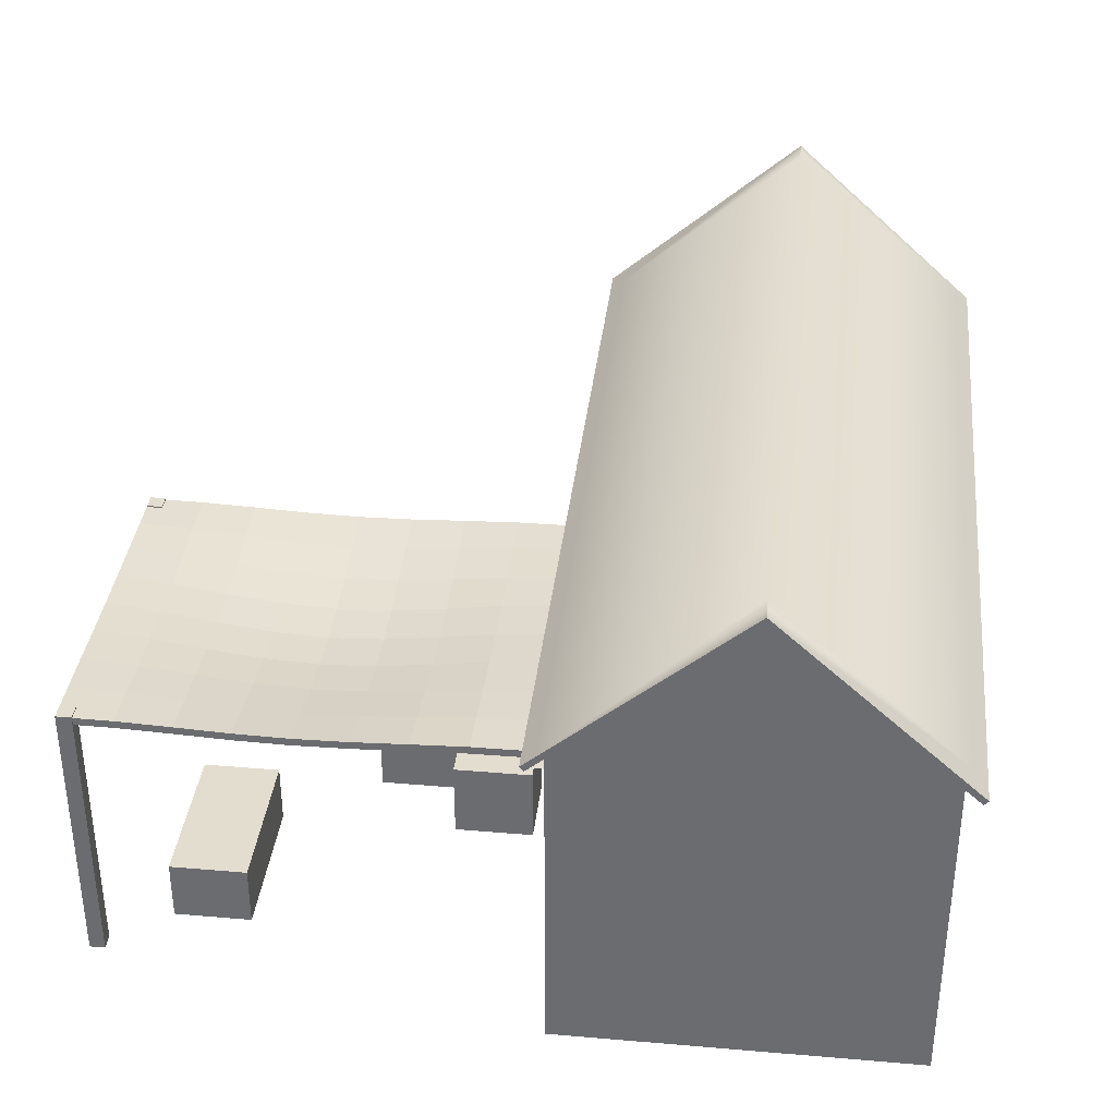
<metadata>
{"format":"obj","ext":"obj","renderer":"f3d","projection":"perspective","resolution":1024,"background":"white","views":[{"elev":35.5,"azim":96.4,"up":"+Y"}]}
</metadata>
<code>
g default
v -6.443 -0.6501 -4.368
v 6.226 -0.6501 -4.368
v -6.443 4.944 -4.368
v 6.226 4.944 -4.368
v -6.443 4.944 -10.03
v 6.226 4.944 -10.03
v -6.443 -0.6501 -10.03
v 6.226 -0.6501 -10.03
v 6.226 7.453 -7.256
v -6.443 7.453 -7.256
v -6.443 -0.6501 -7.256
v 6.226 -0.6501 -7.256
v -6.443 5.02 -4.302
v 6.226 5.02 -4.302
v 6.226 7.587 -7.257
v -6.443 7.587 -7.257
v 6.226 5.018 -10.1
v -6.443 5.018 -10.1
v -6.443 4.747 -4.141
v 6.226 4.747 -4.141
v 6.226 4.823 -4.075
v -6.443 4.823 -4.075
v -6.443 4.743 -10.25
v 6.226 4.743 -10.25
v -6.443 4.817 -10.32
v 6.226 4.817 -10.32
v 6.626 4.944 -4.368
v 6.626 7.453 -7.256
v 6.626 7.587 -7.257
v 6.626 5.02 -4.302
v 6.626 4.944 -10.03
v 6.626 5.018 -10.1
v 6.626 4.823 -4.075
v 6.626 4.747 -4.141
v 6.626 4.743 -10.25
v 6.626 4.817 -10.32
v -6.843 4.944 -4.368
v -6.843 7.453 -7.256
v -6.843 5.02 -4.302
v -6.843 7.587 -7.257
v -6.843 4.944 -10.03
v -6.843 5.018 -10.1
v -6.843 4.747 -4.141
v -6.843 4.823 -4.075
v -6.843 4.817 -10.32
v -6.843 4.743 -10.25
g pCube1
f 1 2 4 3
f 13 14 15 16
f 5 6 8 7
f 11 12 2 1
f 2 12 9 4
f 11 1 3 10
f 16 15 17 18
f 7 11 10 5
f 7 8 12 11
f 9 12 8 6
f 19 20 21 22
f 27 28 29 30
f 38 37 39 40
f 28 31 32 29
f 24 23 25 26
f 41 38 40 42
f 3 4 20 19
f 27 30 33 34
f 14 13 22 21
f 39 37 43 44
f 6 5 23 24
f 41 42 45 46
f 18 17 26 25
f 32 31 35 36
f 4 9 28 27
f 15 14 30 29
f 9 6 31 28
f 17 15 29 32
f 14 21 33 30
f 21 20 34 33
f 20 4 27 34
f 6 24 35 31
f 24 26 36 35
f 26 17 32 36
f 10 3 37 38
f 13 16 40 39
f 5 10 38 41
f 16 18 42 40
f 3 19 43 37
f 19 22 44 43
f 22 13 39 44
f 18 25 45 42
f 25 23 46 45
f 23 5 41 46
g default
v -5.651 3.378 -4.405
v -3.718 3.378 -4.405
v -5.651 -0.003097 -4.405
v -3.718 -0.003097 -4.405
v -5.583 3.31 -4.176
v -5.651 3.378 -4.132
v -3.787 3.31 -4.176
v -3.718 3.378 -4.132
v -5.651 -0.003097 -4.132
v -5.583 -0.003097 -4.176
v -3.718 -0.003097 -4.132
v -3.787 -0.003097 -4.176
g pCube2
f 47 48 50 49
f 49 50 57 58 56 55
f 51 52 55 56
f 52 51 53 54
f 54 53 58 57
f 51 56 58 53
f 52 54 48 47
f 54 57 50 48
f 49 55 52 47
g default
v -5.305 1.516 -4.09
v -5.372 1.516 -4.09
v -5.405 1.516 -4.032
v -5.372 1.516 -3.974
v -5.305 1.516 -3.974
v -5.272 1.516 -4.032
v -5.281 1.565 -4.132
v -5.396 1.565 -4.132
v -5.454 1.565 -4.032
v -5.396 1.565 -3.932
v -5.281 1.565 -3.932
v -5.223 1.565 -4.032
v -5.272 1.632 -4.147
v -5.405 1.632 -4.147
v -5.472 1.632 -4.032
v -5.405 1.632 -3.916
v -5.272 1.632 -3.916
v -5.205 1.632 -4.032
v -5.281 1.698 -4.132
v -5.396 1.698 -4.132
v -5.454 1.698 -4.032
v -5.396 1.698 -3.932
v -5.281 1.698 -3.932
v -5.223 1.698 -4.032
v -5.305 1.747 -4.09
v -5.372 1.747 -4.09
v -5.405 1.747 -4.032
v -5.372 1.747 -3.974
v -5.305 1.747 -3.974
v -5.272 1.747 -4.032
v -5.338 1.498 -4.032
v -5.338 1.765 -4.032
g pSphere1
f 59 60 66 65
f 60 61 67 66
f 61 62 68 67
f 62 63 69 68
f 63 64 70 69
f 64 59 65 70
f 65 66 72 71
f 66 67 73 72
f 67 68 74 73
f 68 69 75 74
f 69 70 76 75
f 70 65 71 76
f 71 72 78 77
f 72 73 79 78
f 73 74 80 79
f 74 75 81 80
f 75 76 82 81
f 76 71 77 82
f 77 78 84 83
f 78 79 85 84
f 79 80 86 85
f 80 81 87 86
f 81 82 88 87
f 82 77 83 88
f 60 59 89
f 61 60 89
f 62 61 89
f 63 62 89
f 64 63 89
f 59 64 89
f 83 84 90
f 84 85 90
f 85 86 90
f 86 87 90
f 87 88 90
f 88 83 90
g default
v -6.537 1.827 -6.44
v -6.416 1.827 -6.44
v -6.537 3.524 -6.44
v -6.416 3.524 -6.44
v -6.537 3.524 -8.144
v -6.416 3.524 -8.144
v -6.537 1.827 -8.144
v -6.416 1.827 -8.144
g pCube3
f 91 92 94 93
f 93 94 96 95
f 95 96 98 97
f 97 98 92 91
f 92 98 96 94
f 97 91 93 95
g default
v 0.1824 4.194 2.626
v 5.683 4.194 2.626
v 0.1824 4.316 2.626
v 5.683 4.316 2.626
v 0.1824 4.316 -4.101
v 5.683 4.316 -4.101
v 0.1824 4.194 -4.101
v 5.683 4.194 -4.101
v 2.933 4.229 2.626
v 2.933 4.169 2.626
v 5.683 4.255 2.626
v 2.933 4.29 2.626
v 0.1824 4.255 2.626
v 2.933 3.914 -0.7373
v 5.683 4.224 -0.7373
v 2.933 4.29 -4.101
v 0.1824 4.224 -0.7373
v 2.933 4.229 -4.101
v 5.683 4.255 -4.101
v 2.933 4.169 -4.101
v 0.1824 4.255 -4.101
v 2.933 3.793 -0.7373
v 5.683 4.104 -0.7373
v 0.1824 4.104 -0.7373
v 5.683 4.164 -0.7373
v 0.1824 4.164 -0.7373
v 1.558 4.216 2.626
v 0.1824 4.225 2.626
v 1.558 4.185 2.626
v 2.933 4.199 2.626
v 1.558 4.246 2.626
v 1.558 4.14 0.9445
v 0.1824 4.278 0.9445
v 1.558 4.307 2.626
v 2.933 4.064 0.9445
v 1.558 4.019 -0.7373
v 1.558 4.276 -4.101
v 0.1824 4.285 -4.101
v 1.558 4.307 -4.101
v 2.933 4.26 -4.101
v 1.558 4.246 -4.101
v 1.558 4.02 -2.419
v 0.1824 4.157 -2.419
v 1.558 4.185 -4.101
v 2.933 3.944 -2.419
v 1.558 3.899 -0.7373
v 5.683 4.187 0.9445
v 5.683 4.225 2.626
v 5.683 4.157 0.9445
v 5.683 4.134 -0.7373
v 5.683 4.217 0.9445
v 0.1824 4.187 -2.419
v 0.1824 4.225 -4.101
v 0.1824 4.134 -0.7373
v 0.1824 4.217 -2.419
v 4.308 4.216 2.626
v 4.308 4.185 2.626
v 4.308 4.246 2.626
v 4.308 4.276 2.626
v 5.683 4.285 2.626
v 4.308 4.307 2.626
v 2.933 4.26 2.626
v 1.558 4.276 2.626
v 0.1824 4.285 2.626
v 4.308 4.14 0.9445
v 5.683 4.278 0.9445
v 4.308 4.019 -0.7373
v 4.308 4.14 -2.419
v 5.683 4.278 -2.419
v 4.308 4.307 -4.101
v 2.933 4.064 -2.419
v 1.558 4.14 -2.419
v 0.1824 4.278 -2.419
v 4.308 4.276 -4.101
v 5.683 4.285 -4.101
v 4.308 4.246 -4.101
v 4.308 4.216 -4.101
v 5.683 4.225 -4.101
v 4.308 4.185 -4.101
v 2.933 4.199 -4.101
v 1.558 4.216 -4.101
v 4.308 4.02 -2.419
v 5.683 4.157 -2.419
v 4.308 3.899 -0.7373
v 4.308 4.02 0.9445
v 2.933 3.944 0.9445
v 1.558 4.02 0.9445
v 0.1824 4.157 0.9445
v 5.683 4.187 -2.419
v 5.683 4.217 -2.419
v 5.683 4.248 -2.419
v 5.683 4.194 -0.7373
v 5.683 4.248 0.9445
v 0.1824 4.187 0.9445
v 0.1824 4.217 0.9445
v 0.1824 4.248 0.9445
v 0.1824 4.194 -0.7373
v 0.1824 4.248 -2.419
v 0.87 4.24 2.626
v 0.87 4.255 2.626
v 0.1824 4.24 2.626
v 0.87 4.225 2.626
v 1.558 4.231 2.626
v 0.87 4.149 0.1036
v 0.87 4.123 -0.7373
v 0.1824 4.24 0.1036
v 0.87 4.212 0.9445
v 1.558 4.053 0.1036
v 0.87 4.27 -4.101
v 0.87 4.255 -4.101
v 0.1824 4.27 -4.101
v 0.87 4.285 -4.101
v 1.558 4.261 -4.101
v 0.87 4.028 -1.578
v 0.87 4.003 -0.7373
v 0.1824 4.119 -1.578
v 0.87 4.092 -2.419
v 1.558 3.933 -1.578
v 5.683 4.235 1.785
v 5.683 4.25 1.785
v 5.683 4.24 2.626
v 5.683 4.22 1.785
v 5.683 4.202 0.9445
v 0.1824 4.235 -3.26
v 0.1824 4.25 -3.26
v 0.1824 4.24 -4.101
v 0.1824 4.22 -3.26
v 0.1824 4.202 -2.419
v 3.621 4.189 2.626
v 2.933 4.184 2.626
v 3.621 4.174 2.626
v 4.308 4.201 2.626
v 3.621 4.204 2.626
v 4.996 4.27 2.626
v 4.996 4.255 2.626
v 5.683 4.27 2.626
v 4.996 4.285 2.626
v 4.308 4.261 2.626
v 2.245 4.28 2.626
v 2.933 4.275 2.626
v 2.245 4.295 2.626
v 1.558 4.291 2.626
v 2.245 4.264 2.626
v 3.621 4.206 1.785
v 2.933 4.193 1.785
v 3.621 4.295 2.626
v 4.308 4.24 1.785
v 3.621 4.085 0.9445
v 4.996 4.149 -1.578
v 4.996 4.123 -0.7373
v 5.683 4.24 -1.578
v 4.996 4.212 -2.419
v 4.308 4.053 -1.578
v 2.245 4.206 -3.26
v 2.933 4.193 -3.26
v 2.245 4.295 -4.101
v 1.558 4.24 -3.26
v 2.245 4.085 -2.419
v 3.621 4.28 -4.101
v 2.933 4.275 -4.101
v 3.621 4.295 -4.101
v 4.308 4.291 -4.101
v 3.621 4.264 -4.101
v 4.996 4.24 -4.101
v 4.996 4.255 -4.101
v 5.683 4.24 -4.101
v 4.996 4.225 -4.101
v 4.308 4.231 -4.101
v 2.245 4.189 -4.101
v 2.933 4.184 -4.101
v 2.245 4.174 -4.101
v 1.558 4.201 -4.101
v 2.245 4.204 -4.101
v 3.621 4.086 -3.26
v 2.933 4.072 -3.26
v 3.621 4.174 -4.101
v 4.308 4.119 -3.26
v 3.621 3.965 -2.419
v 4.996 4.028 0.1036
v 4.996 4.003 -0.7373
v 5.683 4.119 0.1036
v 4.996 4.092 0.9445
v 4.308 3.933 0.1036
v 2.245 4.086 1.785
v 2.933 4.072 1.785
v 2.245 4.174 2.626
v 1.558 4.119 1.785
v 2.245 3.965 0.9445
v 5.683 4.135 -1.578
v 5.683 4.119 -0.7373
v 5.683 4.119 -1.578
v 5.683 4.172 -2.419
v 5.683 4.15 -1.578
v 5.683 4.265 -3.26
v 5.683 4.25 -3.26
v 5.683 4.27 -4.101
v 5.683 4.28 -3.26
v 5.683 4.233 -2.419
v 5.683 4.225 0.1036
v 5.683 4.209 -0.7373
v 5.683 4.24 0.1036
v 5.683 4.263 0.9445
v 5.683 4.21 0.1036
v 0.1824 4.135 0.1036
v 0.1824 4.119 -0.7373
v 0.1824 4.119 0.1036
v 0.1824 4.172 0.9445
v 0.1824 4.15 0.1036
v 0.1824 4.265 1.785
v 0.1824 4.25 1.785
v 0.1824 4.27 2.626
v 0.1824 4.28 1.785
v 0.1824 4.233 0.9445
v 0.1824 4.225 -1.578
v 0.1824 4.209 -0.7373
v 0.1824 4.24 -1.578
v 0.1824 4.263 -2.419
v 0.1824 4.21 -1.578
v 0.87 4.209 2.626
v 0.1824 4.209 2.626
v 0.87 4.194 2.626
v 1.558 4.201 2.626
v 2.245 4.189 2.626
v 2.245 4.204 2.626
v 2.245 4.219 2.626
v 2.933 4.214 2.626
v 2.245 4.234 2.626
v 0.87 4.281 1.785
v 0.1824 4.311 1.785
v 0.87 4.316 2.626
v 1.558 4.24 1.785
v 2.245 4.206 1.785
v 2.245 4.085 0.9445
v 2.245 3.982 0.1036
v 2.933 3.956 0.1036
v 2.245 3.942 -0.7373
v 0.87 4.3 -4.101
v 0.1824 4.3 -4.101
v 0.87 4.316 -4.101
v 1.558 4.291 -4.101
v 2.245 4.28 -4.101
v 2.245 4.264 -4.101
v 2.245 4.25 -4.101
v 2.933 4.244 -4.101
v 2.245 4.234 -4.101
v 0.87 4.16 -3.26
v 0.1824 4.189 -3.26
v 0.87 4.194 -4.101
v 1.558 4.119 -3.26
v 2.245 4.086 -3.26
v 2.245 3.965 -2.419
v 2.245 3.862 -1.578
v 2.933 3.836 -1.578
v 2.245 3.822 -0.7373
v 5.683 4.205 1.785
v 5.683 4.209 2.626
v 5.683 4.189 1.785
v 5.683 4.172 0.9445
v 5.683 4.135 0.1036
v 5.683 4.15 0.1036
v 5.683 4.165 0.1036
v 5.683 4.149 -0.7373
v 5.683 4.18 0.1036
v 0.1824 4.205 -3.26
v 0.1824 4.209 -4.101
v 0.1824 4.172 -2.419
v 0.1824 4.135 -1.578
v 0.1824 4.15 -1.578
v 0.1824 4.165 -1.578
v 0.1824 4.149 -0.7373
v 0.1824 4.18 -1.578
v 4.996 4.209 2.626
v 4.996 4.194 2.626
v 4.996 4.225 2.626
v 4.996 4.24 2.626
v 4.308 4.231 2.626
v 3.621 4.219 2.626
v 3.621 4.234 2.626
v 4.996 4.3 2.626
v 5.683 4.3 2.626
v 4.996 4.316 2.626
v 4.308 4.291 2.626
v 3.621 4.28 2.626
v 3.621 4.264 2.626
v 3.621 4.25 2.626
v 2.933 4.244 2.626
v 0.87 4.3 2.626
v 0.1824 4.3 2.626
v 0.87 4.285 2.626
v 0.87 4.27 2.626
v 1.558 4.261 2.626
v 2.245 4.25 2.626
v 4.996 4.281 1.785
v 5.683 4.311 1.785
v 4.996 4.212 0.9445
v 4.996 4.149 0.1036
v 4.308 4.053 0.1036
v 3.621 3.982 0.1036
v 3.621 3.942 -0.7373
v 4.996 4.281 -3.26
v 5.683 4.311 -3.26
v 4.996 4.316 -4.101
v 4.308 4.24 -3.26
v 3.621 4.206 -3.26
v 3.621 4.085 -2.419
v 3.621 3.982 -1.578
v 2.933 3.956 -1.578
v 0.87 4.281 -3.26
v 0.1824 4.311 -3.26
v 0.87 4.212 -2.419
v 0.87 4.149 -1.578
v 1.558 4.053 -1.578
v 2.245 3.982 -1.578
v 4.996 4.3 -4.101
v 5.683 4.3 -4.101
v 4.996 4.285 -4.101
v 4.996 4.27 -4.101
v 4.308 4.261 -4.101
v 3.621 4.25 -4.101
v 3.621 4.234 -4.101
v 4.996 4.209 -4.101
v 5.683 4.209 -4.101
v 4.996 4.194 -4.101
v 4.308 4.201 -4.101
v 3.621 4.189 -4.101
v 3.621 4.204 -4.101
v 3.621 4.219 -4.101
v 2.933 4.214 -4.101
v 0.87 4.209 -4.101
v 0.87 4.225 -4.101
v 0.87 4.24 -4.101
v 1.558 4.231 -4.101
v 2.245 4.219 -4.101
v 4.996 4.16 -3.26
v 5.683 4.189 -3.26
v 4.996 4.092 -2.419
v 4.996 4.028 -1.578
v 4.308 3.933 -1.578
v 3.621 3.862 -1.578
v 3.621 3.822 -0.7373
v 4.996 4.16 1.785
v 4.308 4.119 1.785
v 3.621 4.086 1.785
v 3.621 3.965 0.9445
v 3.621 3.862 0.1036
v 2.933 3.836 0.1036
v 0.87 4.16 1.785
v 0.1824 4.189 1.785
v 0.87 4.092 0.9445
v 0.87 4.028 0.1036
v 1.558 3.933 0.1036
v 2.245 3.862 0.1036
v 5.683 4.205 -3.26
v 5.683 4.22 -3.26
v 5.683 4.235 -3.26
v 5.683 4.202 -2.419
v 5.683 4.165 -1.578
v 5.683 4.18 -1.578
v 5.683 4.295 -3.26
v 5.683 4.263 -2.419
v 5.683 4.225 -1.578
v 5.683 4.21 -1.578
v 5.683 4.195 -1.578
v 5.683 4.179 -0.7373
v 5.683 4.295 1.785
v 5.683 4.28 1.785
v 5.683 4.265 1.785
v 5.683 4.233 0.9445
v 5.683 4.195 0.1036
v 0.1824 4.205 1.785
v 0.1824 4.22 1.785
v 0.1824 4.235 1.785
v 0.1824 4.202 0.9445
v 0.1824 4.165 0.1036
v 0.1824 4.18 0.1036
v 0.1824 4.295 1.785
v 0.1824 4.263 0.9445
v 0.1824 4.225 0.1036
v 0.1824 4.21 0.1036
v 0.1824 4.195 0.1036
v 0.1824 4.179 -0.7373
v 0.1824 4.295 -3.26
v 0.1824 4.28 -3.26
v 0.1824 4.265 -3.26
v 0.1824 4.233 -2.419
v 0.1824 4.195 -1.578
g pCube4
f 201 129 198 197
f 206 134 203 202
f 211 139 208 207
f 216 144 213 212
f 221 149 218 217
f 226 153 223 222
f 231 128 228 227
f 236 156 233 232
f 241 160 238 237
f 246 133 243 242
f 251 165 248 247
f 256 169 253 252
f 261 138 258 257
f 266 174 263 262
f 271 178 268 267
f 276 143 273 272
f 281 182 278 277
f 286 184 283 282
f 291 148 288 287
f 296 188 293 292
f 301 190 298 297
f 306 152 303 302
f 311 193 308 307
f 316 195 313 312
f 200 126 318 317
f 320 127 284 321
f 322 128 324 323
f 205 131 327 326
f 329 132 239 330
f 331 133 333 332
f 210 136 336 335
f 338 137 254 339
f 340 138 342 341
f 215 141 345 344
f 347 142 269 348
f 349 143 351 350
f 220 146 354 353
f 356 147 279 357
f 358 148 360 359
f 225 151 363 362
f 364 141 214 365
f 366 152 368 367
f 230 155 371 370
f 372 146 219 373
f 374 156 376 375
f 235 158 378 377
f 380 159 244 381
f 382 160 384 383
f 240 132 328 385
f 387 162 309 388
f 389 129 325 390
f 245 159 379 391
f 393 164 299 394
f 395 165 397 396
f 250 167 399 398
f 401 168 259 402
f 403 169 405 404
f 255 137 337 406
f 408 171 314 409
f 410 134 334 411
f 260 168 400 412
f 414 173 294 415
f 416 174 418 417
f 265 176 420 419
f 422 177 274 423
f 424 178 426 425
f 270 142 346 427
f 428 151 224 429
f 430 139 343 431
f 275 177 421 432
f 434 181 289 435
f 436 182 438 437
f 280 147 355 439
f 440 155 229 441
f 442 184 444 443
f 285 127 319 445
f 447 186 304 448
f 449 144 352 450
f 290 181 433 451
f 452 176 264 453
f 454 188 456 455
f 295 173 413 457
f 458 167 249 459
f 460 190 462 461
f 300 164 392 463
f 464 158 234 465
f 466 149 361 467
f 305 186 446 468
f 469 126 199 470
f 471 193 473 472
f 310 162 386 474
f 475 131 204 476
f 477 195 479 478
f 315 171 407 480
f 481 136 209 482
f 483 153 369 484
f 198 111 199 197
f 199 126 200 197
f 200 125 201 197
f 203 115 204 202
f 204 131 205 202
f 205 130 206 202
f 208 119 209 207
f 209 136 210 207
f 210 135 211 207
f 213 122 214 212
f 214 141 215 212
f 215 140 216 212
f 218 109 219 217
f 219 146 220 217
f 220 145 221 217
f 223 119 224 222
f 224 151 225 222
f 225 150 226 222
f 228 108 229 227
f 229 155 230 227
f 230 154 231 227
f 233 109 234 232
f 234 158 235 232
f 235 157 236 232
f 238 110 239 237
f 239 132 240 237
f 240 161 241 237
f 243 110 244 242
f 244 159 245 242
f 245 163 246 242
f 248 113 249 247
f 249 167 250 247
f 250 166 251 247
f 253 114 254 252
f 254 137 255 252
f 255 170 256 252
f 258 114 259 257
f 259 168 260 257
f 260 172 261 257
f 263 117 264 262
f 264 176 265 262
f 265 175 266 262
f 268 118 269 267
f 269 142 270 267
f 270 179 271 267
f 273 118 274 272
f 274 177 275 272
f 275 180 276 272
f 278 121 279 277
f 279 147 280 277
f 280 183 281 277
f 283 108 284 282
f 284 127 285 282
f 285 185 286 282
f 288 121 289 287
f 289 181 290 287
f 290 187 291 287
f 293 117 294 292
f 294 173 295 292
f 295 189 296 292
f 298 113 299 297
f 299 164 300 297
f 300 191 301 297
f 303 122 304 302
f 304 186 305 302
f 305 192 306 302
f 308 111 309 307
f 309 162 310 307
f 310 194 311 307
f 313 115 314 312
f 314 171 315 312
f 315 196 316 312
f 318 99 319 317
f 319 127 320 317
f 320 125 200 317
f 284 108 228 321
f 228 128 322 321
f 322 125 320 321
f 324 107 325 323
f 325 129 201 323
f 201 125 322 323
f 327 101 328 326
f 328 132 329 326
f 329 130 205 326
f 239 110 243 330
f 243 133 331 330
f 331 130 329 330
f 333 112 334 332
f 334 134 206 332
f 206 130 331 332
f 336 103 337 335
f 337 137 338 335
f 338 135 210 335
f 254 114 258 339
f 258 138 340 339
f 340 135 338 339
f 342 116 343 341
f 343 139 211 341
f 211 135 340 341
f 345 105 346 344
f 346 142 347 344
f 347 140 215 344
f 269 118 273 348
f 273 143 349 348
f 349 140 347 348
f 351 120 352 350
f 352 144 216 350
f 216 140 349 350
f 354 100 355 353
f 355 147 356 353
f 356 145 220 353
f 279 121 288 357
f 288 148 358 357
f 358 145 356 357
f 360 123 361 359
f 361 149 221 359
f 221 145 358 359
f 363 105 345 362
f 345 141 364 362
f 364 150 225 362
f 214 122 303 365
f 303 152 366 365
f 366 150 364 365
f 368 124 369 367
f 369 153 226 367
f 226 150 366 367
f 371 100 354 370
f 354 146 372 370
f 372 154 230 370
f 219 109 233 373
f 233 156 374 373
f 374 154 372 373
f 376 107 324 375
f 324 128 231 375
f 231 154 374 375
f 378 102 379 377
f 379 159 380 377
f 380 157 235 377
f 244 110 238 381
f 238 160 382 381
f 382 157 380 381
f 384 107 376 383
f 376 156 236 383
f 236 157 382 383
f 328 101 386 385
f 386 162 387 385
f 387 161 240 385
f 309 111 198 388
f 198 129 389 388
f 389 161 387 388
f 325 107 384 390
f 384 160 241 390
f 241 161 389 390
f 379 102 392 391
f 392 164 393 391
f 393 163 245 391
f 299 113 248 394
f 248 165 395 394
f 395 163 393 394
f 397 112 333 396
f 333 133 246 396
f 246 163 395 396
f 399 104 400 398
f 400 168 401 398
f 401 166 250 398
f 259 114 253 402
f 253 169 403 402
f 403 166 401 402
f 405 112 397 404
f 397 165 251 404
f 251 166 403 404
f 337 103 407 406
f 407 171 408 406
f 408 170 255 406
f 314 115 203 409
f 203 134 410 409
f 410 170 408 409
f 334 112 405 411
f 405 169 256 411
f 256 170 410 411
f 400 104 413 412
f 413 173 414 412
f 414 172 260 412
f 294 117 263 415
f 263 174 416 415
f 416 172 414 415
f 418 116 342 417
f 342 138 261 417
f 261 172 416 417
f 420 106 421 419
f 421 177 422 419
f 422 175 265 419
f 274 118 268 423
f 268 178 424 423
f 424 175 422 423
f 426 116 418 425
f 418 174 266 425
f 266 175 424 425
f 346 105 363 427
f 363 151 428 427
f 428 179 270 427
f 224 119 208 429
f 208 139 430 429
f 430 179 428 429
f 343 116 426 431
f 426 178 271 431
f 271 179 430 431
f 421 106 433 432
f 433 181 434 432
f 434 180 275 432
f 289 121 278 435
f 278 182 436 435
f 436 180 434 435
f 438 120 351 437
f 351 143 276 437
f 276 180 436 437
f 355 100 371 439
f 371 155 440 439
f 440 183 280 439
f 229 108 283 441
f 283 184 442 441
f 442 183 440 441
f 444 120 438 443
f 438 182 281 443
f 281 183 442 443
f 319 99 446 445
f 446 186 447 445
f 447 185 285 445
f 304 122 213 448
f 213 144 449 448
f 449 185 447 448
f 352 120 444 450
f 444 184 286 450
f 286 185 449 450
f 433 106 420 451
f 420 176 452 451
f 452 187 290 451
f 264 117 293 453
f 293 188 454 453
f 454 187 452 453
f 456 123 360 455
f 360 148 291 455
f 291 187 454 455
f 413 104 399 457
f 399 167 458 457
f 458 189 295 457
f 249 113 298 459
f 298 190 460 459
f 460 189 458 459
f 462 123 456 461
f 456 188 296 461
f 296 189 460 461
f 392 102 378 463
f 378 158 464 463
f 464 191 300 463
f 234 109 218 465
f 218 149 466 465
f 466 191 464 465
f 361 123 462 467
f 462 190 301 467
f 301 191 466 467
f 446 99 318 468
f 318 126 469 468
f 469 192 305 468
f 199 111 308 470
f 308 193 471 470
f 471 192 469 470
f 473 124 368 472
f 368 152 306 472
f 306 192 471 472
f 386 101 327 474
f 327 131 475 474
f 475 194 310 474
f 204 115 313 476
f 313 195 477 476
f 477 194 475 476
f 479 124 473 478
f 473 193 311 478
f 311 194 477 478
f 407 103 336 480
f 336 136 481 480
f 481 196 315 480
f 209 119 223 482
f 223 153 483 482
f 483 196 481 482
f 369 124 479 484
f 479 195 316 484
f 316 196 483 484
g default
v 0.06332 4.113 -4.087
v 5.802 4.113 -4.087
v 0.06332 4.397 -4.087
v 5.802 4.397 -4.087
v 0.06332 4.397 -4.448
v 5.802 4.397 -4.448
v 0.06332 4.113 -4.448
v 5.802 4.113 -4.448
g pCube5
f 485 486 488 487
f 487 488 490 489
f 489 490 492 491
f 491 492 486 485
f 486 492 490 488
f 491 485 487 489
g default
v 5.458 -0.1357 2.621
v 5.7 -0.1357 2.621
v 5.458 4.336 2.621
v 5.7 4.336 2.621
v 5.458 4.336 2.381
v 5.7 4.336 2.381
v 5.458 -0.1357 2.381
v 5.7 -0.1357 2.381
g pCube6
f 493 494 496 495
f 495 496 498 497
f 497 498 500 499
f 499 500 494 493
f 494 500 498 496
f 499 493 495 497
g default
v 0.171 -0.1357 2.621
v 0.4126 -0.1357 2.621
v 0.171 4.336 2.621
v 0.4126 4.336 2.621
v 0.171 4.336 2.381
v 0.4126 4.336 2.381
v 0.171 -0.1357 2.381
v 0.4126 -0.1357 2.381
g pCube7
f 501 502 504 503
f 503 504 506 505
f 505 506 508 507
f 507 508 502 501
f 502 508 506 504
f 507 501 503 505
g default
v -0.6202 0 -2.512
v 0.6202 0 -2.512
v -0.6202 1.24 -2.512
v 0.6202 1.24 -2.512
v -0.6202 1.24 -3.753
v 0.6202 1.24 -3.753
v -0.6202 0 -3.753
v 0.6202 0 -3.753
g pCube8
f 509 510 512 511
f 511 512 514 513
f 513 514 516 515
f 515 516 510 509
f 510 516 514 512
f 515 509 511 513
g default
v 1.38 0 -2.512
v 2.62 0 -2.512
v 1.38 1.24 -2.512
v 2.62 1.24 -2.512
v 1.38 1.24 -3.753
v 2.62 1.24 -3.753
v 1.38 0 -3.753
v 2.62 0 -3.753
g pCube9
f 517 518 520 519
f 519 520 522 521
f 521 522 524 523
f 523 524 518 517
f 518 524 522 520
f 523 517 519 521
g default
v 0.3798 0 -1.173
v 1.62 0 -1.173
v 0.3798 1.24 -1.173
v 1.62 1.24 -1.173
v 0.3798 1.24 -2.413
v 1.62 1.24 -2.413
v 0.3798 0 -2.413
v 1.62 0 -2.413
g pCube10
f 525 526 528 527
f 527 528 530 529
f 529 530 532 531
f 531 532 526 525
f 526 532 530 528
f 531 525 527 529
g default
v 2.621 0 1.468
v 5.003 0 1.468
v 2.621 0.9683 1.468
v 5.003 0.9683 1.468
v 2.621 0.9683 0.2704
v 5.003 0.9683 0.2704
v 2.621 0 0.2704
v 5.003 0 0.2704
g pCube11
f 533 534 536 535
f 535 536 538 537
f 537 538 540 539
f 539 540 534 533
f 534 540 538 536
f 539 533 535 537
g default
v 0.2109 1.252 -1.92
v 1.451 1.252 -1.92
v 0.2109 2.493 -1.92
v 1.451 2.493 -1.92
v 0.2109 2.493 -3.16
v 1.451 2.493 -3.16
v 0.2109 1.252 -3.16
v 1.451 1.252 -3.16
g pCube12
f 541 542 544 543
f 543 544 546 545
f 545 546 548 547
f 547 548 542 541
f 542 548 546 544
f 547 541 543 545

</code>
